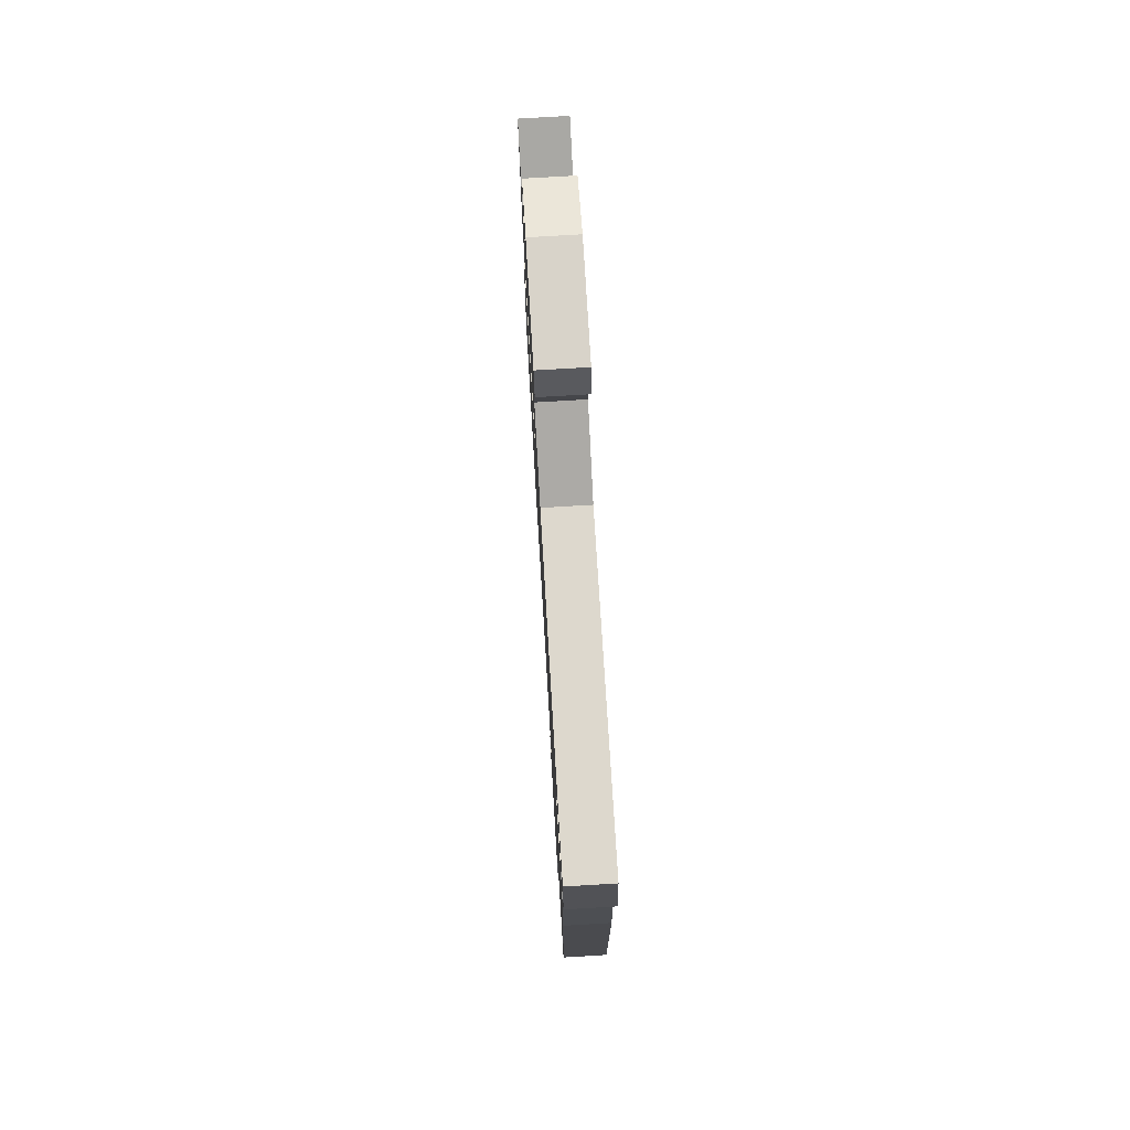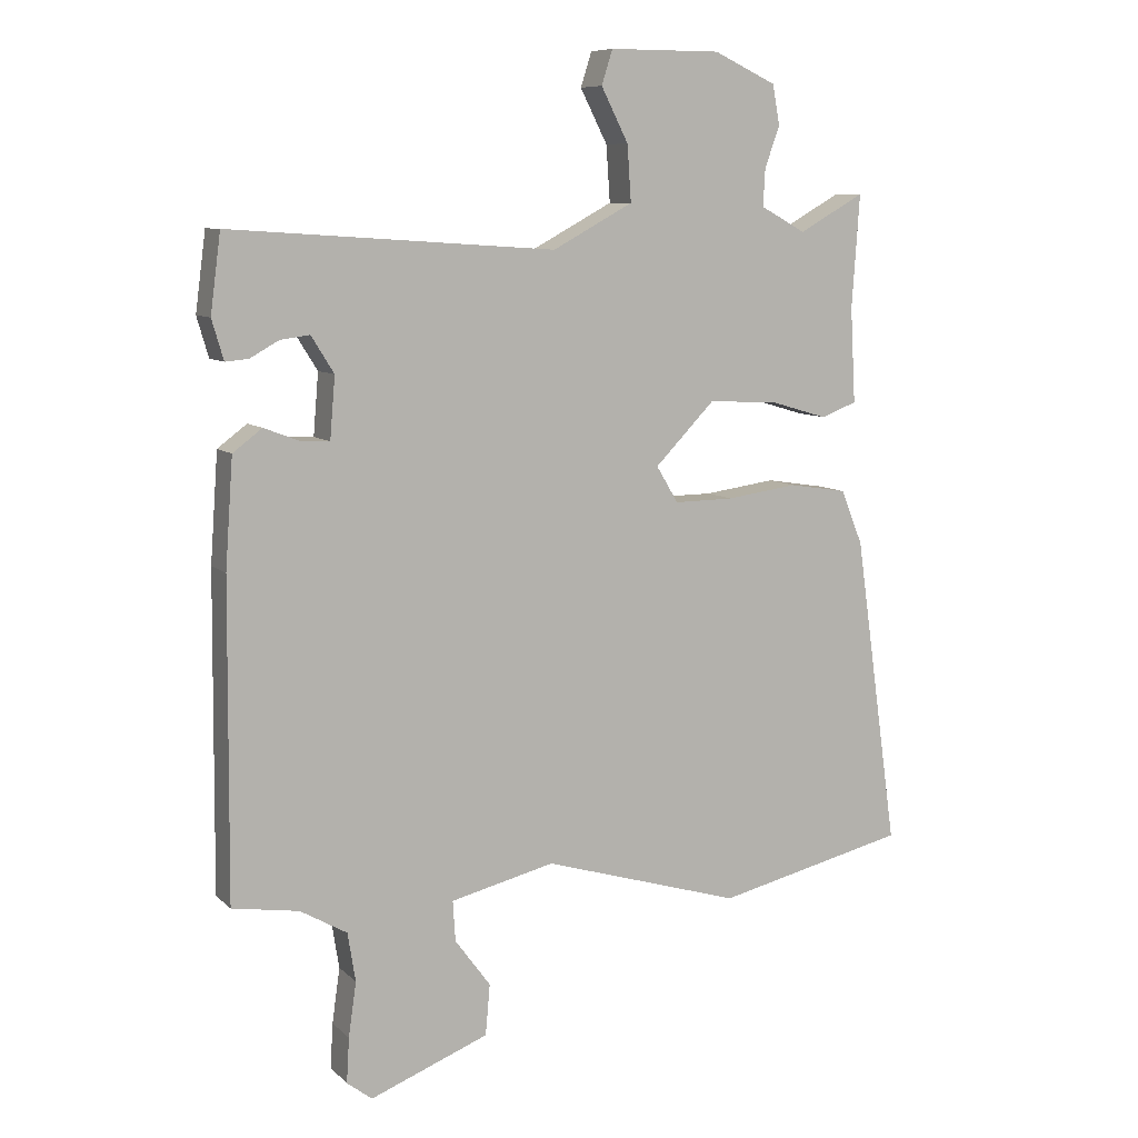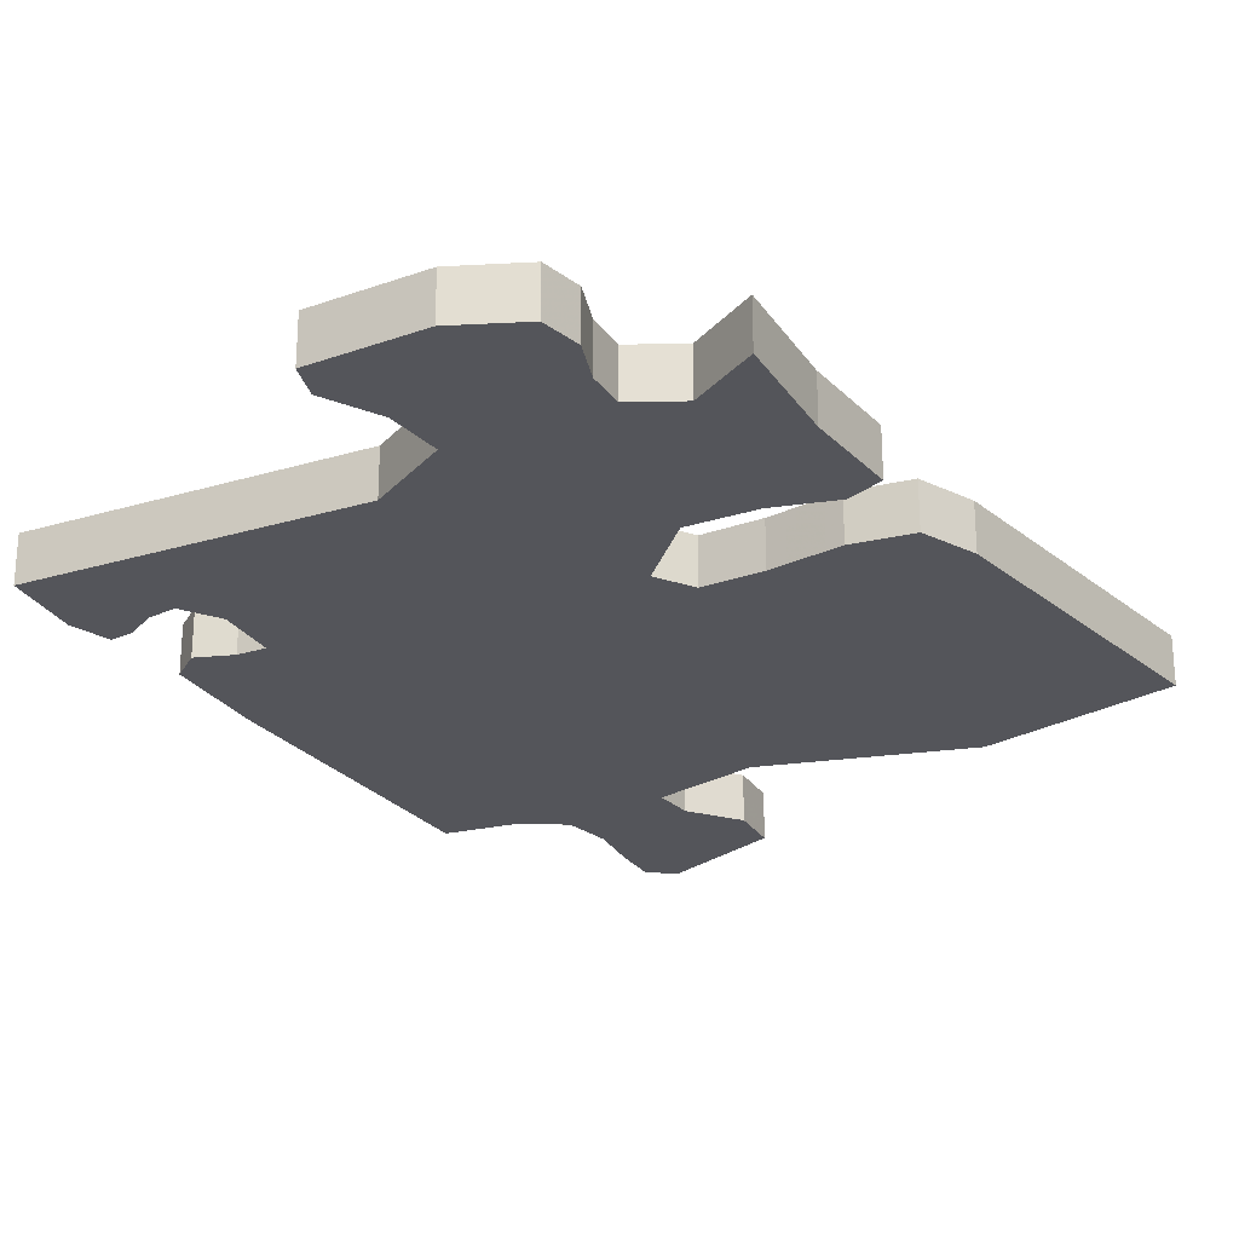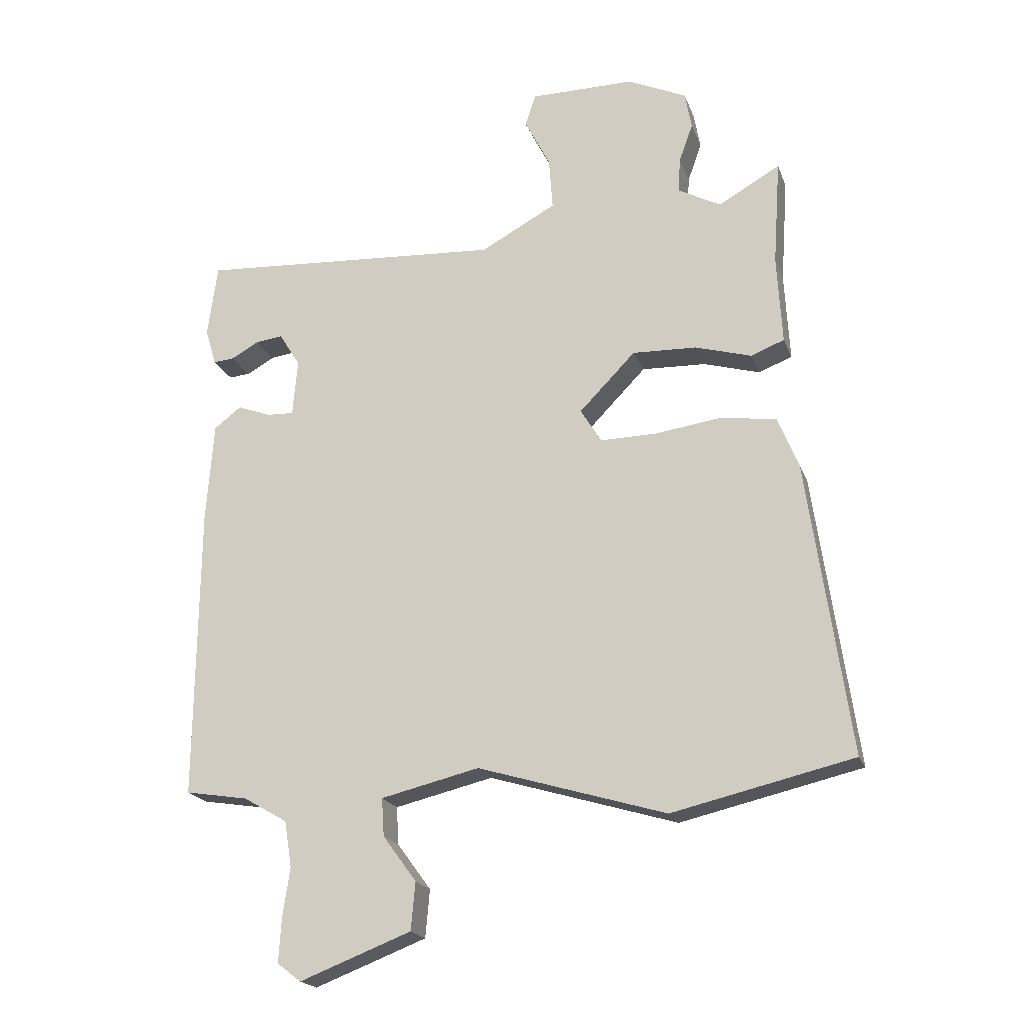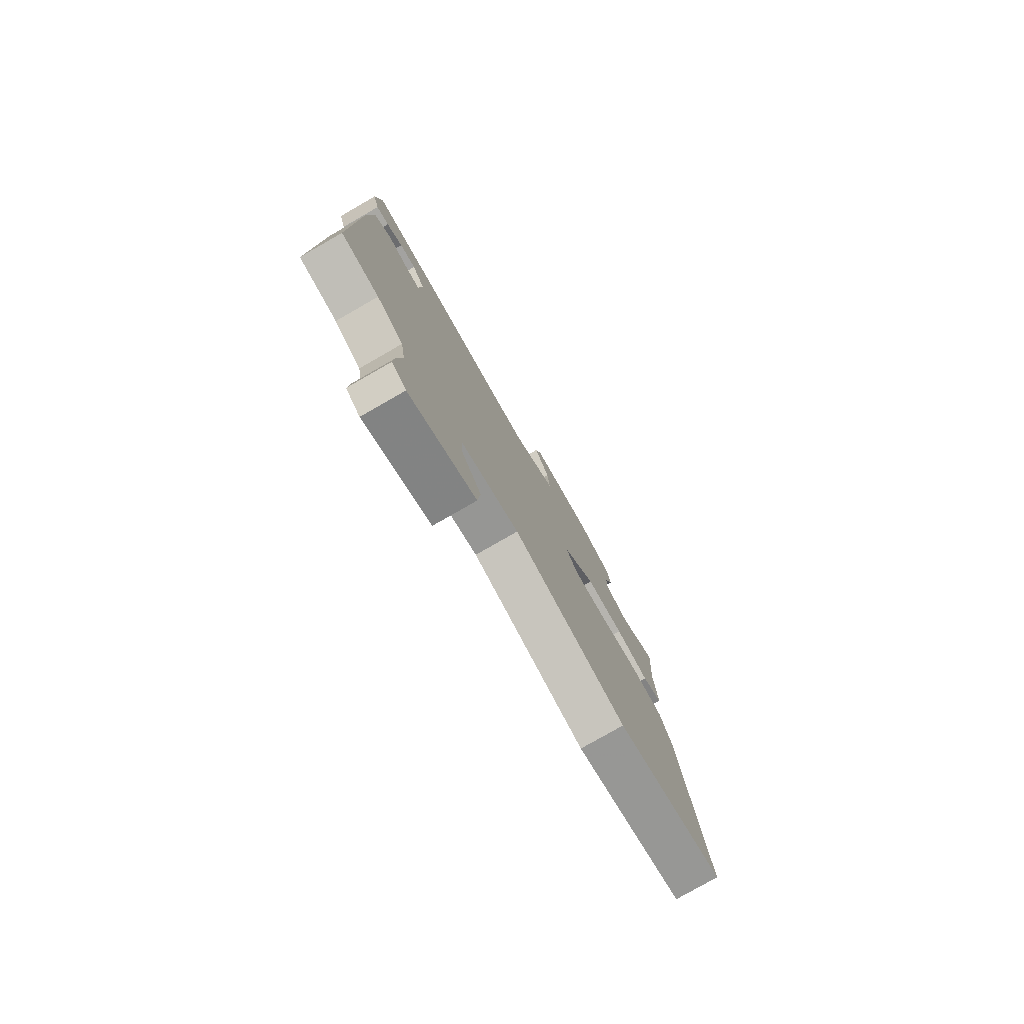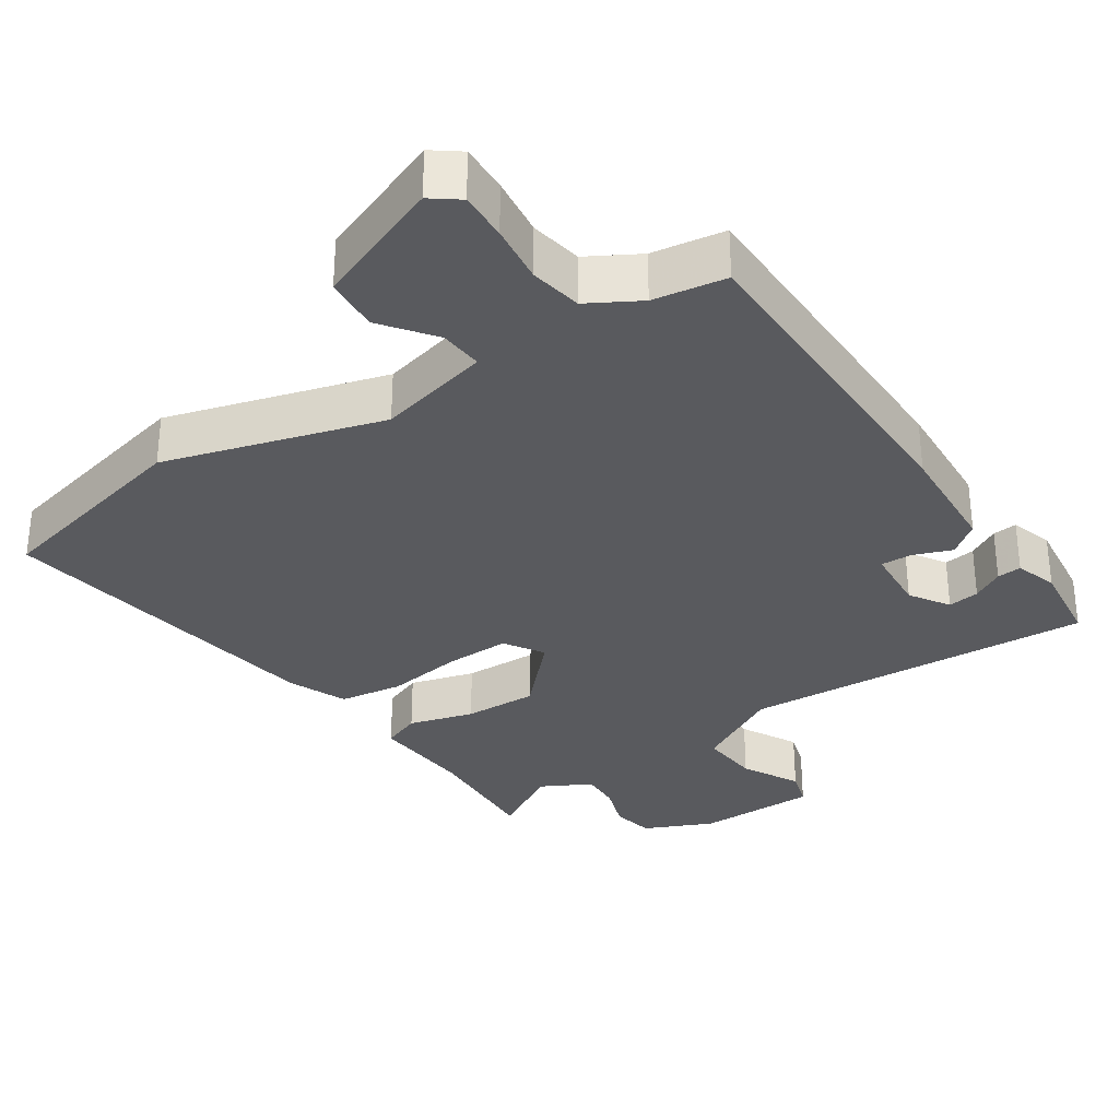
<metadata>
{"format":"obj","ext":"obj","renderer":"f3d","projection":"perspective","resolution":1024,"background":"white","views":[{"elev":75.9,"azim":-93.4,"up":"+Z"},{"elev":8.7,"azim":-25.3,"up":"+Z"},{"elev":-25.0,"azim":29.9,"up":"+Y"},{"elev":-20.2,"azim":16.9,"up":"+Z"},{"elev":-78.9,"azim":-60.2,"up":"+Z"},{"elev":-31.8,"azim":-145.6,"up":"+Y"}]}
</metadata>
<code>
v -0.5 0.07 0.498
v 0.002 0.07 0.465
v 0.126 0.07 0.532
v 0.12 0.07 0.618
v 0.078 0.07 0.7
v 0.095 0.07 0.753
v 0.267 0.07 0.753
v 0.364 0.07 0.708
v 0.375 0.07 0.647
v 0.352 0.07 0.583
v 0.349 0.07 0.526
v 0.419 0.07 0.488
v 0.52 0.07 0.545
v 0.508 0.07 0.371
v 0.516 0.07 0.225
v 0.461 0.07 0.204
v 0.369 0.07 0.231
v 0.264 0.07 0.235
v 0.172 0.07 0.141
v 0.206 0.07 0.085
v 0.298 0.07 0.086
v 0.408 0.07 0.101
v 0.498 0.07 0.087
v 0.532 0.07 0.003
v 0.6 0.07 -0.477
v 0.304 0.07 -0.545
v -0.004 0.07 -0.452
v -0.165 0.07 -0.49
v -0.161 0.07 -0.552
v -0.106 0.07 -0.627
v -0.113 0.07 -0.705
v -0.296 0.07 -0.775
v -0.335 0.07 -0.745
v -0.331 0.07 -0.676
v -0.319 0.07 -0.592
v -0.331 0.07 -0.517
v -0.403 0.07 -0.475
v -0.506 0.07 -0.458
v -0.502 0.07 0.024
v -0.49 0.07 0.19
v -0.445 0.07 0.224
v -0.39 0.07 0.203
v -0.346 0.07 0.201
v -0.338 0.07 0.295
v -0.373 0.07 0.351
v -0.418 0.07 0.345
v -0.463 0.07 0.32
v -0.498 0.07 0.317
v -0.516 0.07 0.378
v -0.5 0 0.498
v 0.002 0 0.465
v 0.126 0 0.532
v 0.12 0 0.618
v 0.078 0 0.7
v 0.095 0 0.753
v 0.267 0 0.753
v 0.364 0 0.708
v 0.375 0 0.647
v 0.352 0 0.583
v 0.349 0 0.526
v 0.419 0 0.488
v 0.52 0 0.545
v 0.508 0 0.371
v 0.516 0 0.225
v 0.461 0 0.204
v 0.369 0 0.231
v 0.264 0 0.235
v 0.172 0 0.141
v 0.206 0 0.085
v 0.298 0 0.086
v 0.408 0 0.101
v 0.498 0 0.087
v 0.532 0 0.003
v 0.6 0 -0.477
v 0.304 0 -0.545
v -0.004 0 -0.452
v -0.165 0 -0.49
v -0.161 0 -0.552
v -0.106 0 -0.627
v -0.113 0 -0.705
v -0.296 0 -0.775
v -0.335 0 -0.745
v -0.331 0 -0.676
v -0.319 0 -0.592
v -0.331 0 -0.517
v -0.403 0 -0.475
v -0.506 0 -0.458
v -0.502 0 0.024
v -0.49 0 0.19
v -0.445 0 0.224
v -0.39 0 0.203
v -0.346 0 0.201
v -0.338 0 0.295
v -0.373 0 0.351
v -0.418 0 0.345
v -0.463 0 0.32
v -0.498 0 0.317
v -0.516 0 0.378
f 48 49 1
f 47 48 1
f 46 47 1
f 45 46 1 2
f 44 45 2
f 43 44 2
f 40 41 42
f 39 40 42
f 38 39 42
f 37 38 42
f 36 37 42 43
f 43 2 3
f 36 43 3
f 35 36 3
f 33 34 35
f 32 33 35
f 31 32 35
f 30 31 35
f 29 30 35
f 28 29 35
f 25 26 27
f 24 25 27
f 23 24 27
f 22 23 27
f 21 22 27
f 20 21 27 28
f 19 20 28 35
f 14 15 16 17
f 14 17 18
f 13 14 18
f 12 13 18
f 11 12 18 19
f 8 9 10
f 7 8 10
f 6 7 10
f 5 6 10
f 4 5 10
f 10 11 19
f 4 10 19
f 3 4 19
f 3 19 35
f 50 98 97
f 50 97 96
f 50 96 95
f 51 50 95 94
f 51 94 93
f 51 93 92
f 91 90 89
f 91 89 88
f 91 88 87
f 91 87 86
f 92 91 86 85
f 52 51 92
f 52 92 85
f 52 85 84
f 84 83 82
f 84 82 81
f 84 81 80
f 84 80 79
f 84 79 78
f 84 78 77
f 76 75 74
f 76 74 73
f 76 73 72
f 76 72 71
f 76 71 70
f 77 76 70 69
f 84 77 69 68
f 66 65 64 63
f 67 66 63
f 67 63 62
f 67 62 61
f 68 67 61 60
f 59 58 57
f 59 57 56
f 59 56 55
f 59 55 54
f 59 54 53
f 68 60 59
f 68 59 53
f 68 53 52
f 84 68 52
f 1 50 51 2
f 2 51 52 3
f 3 52 53 4
f 4 53 54 5
f 5 54 55 6
f 6 55 56 7
f 7 56 57 8
f 8 57 58 9
f 9 58 59 10
f 10 59 60 11
f 11 60 61 12
f 12 61 62 13
f 13 62 63 14
f 14 63 64 15
f 15 64 65 16
f 16 65 66 17
f 17 66 67 18
f 18 67 68 19
f 19 68 69 20
f 20 69 70 21
f 21 70 71 22
f 22 71 72 23
f 23 72 73 24
f 24 73 74 25
f 25 74 75 26
f 26 75 76 27
f 27 76 77 28
f 28 77 78 29
f 29 78 79 30
f 30 79 80 31
f 31 80 81 32
f 32 81 82 33
f 33 82 83 34
f 34 83 84 35
f 35 84 85 36
f 36 85 86 37
f 37 86 87 38
f 38 87 88 39
f 39 88 89 40
f 40 89 90 41
f 41 90 91 42
f 42 91 92 43
f 43 92 93 44
f 44 93 94 45
f 45 94 95 46
f 46 95 96 47
f 47 96 97 48
f 48 97 98 49
f 49 98 50 1

</code>
